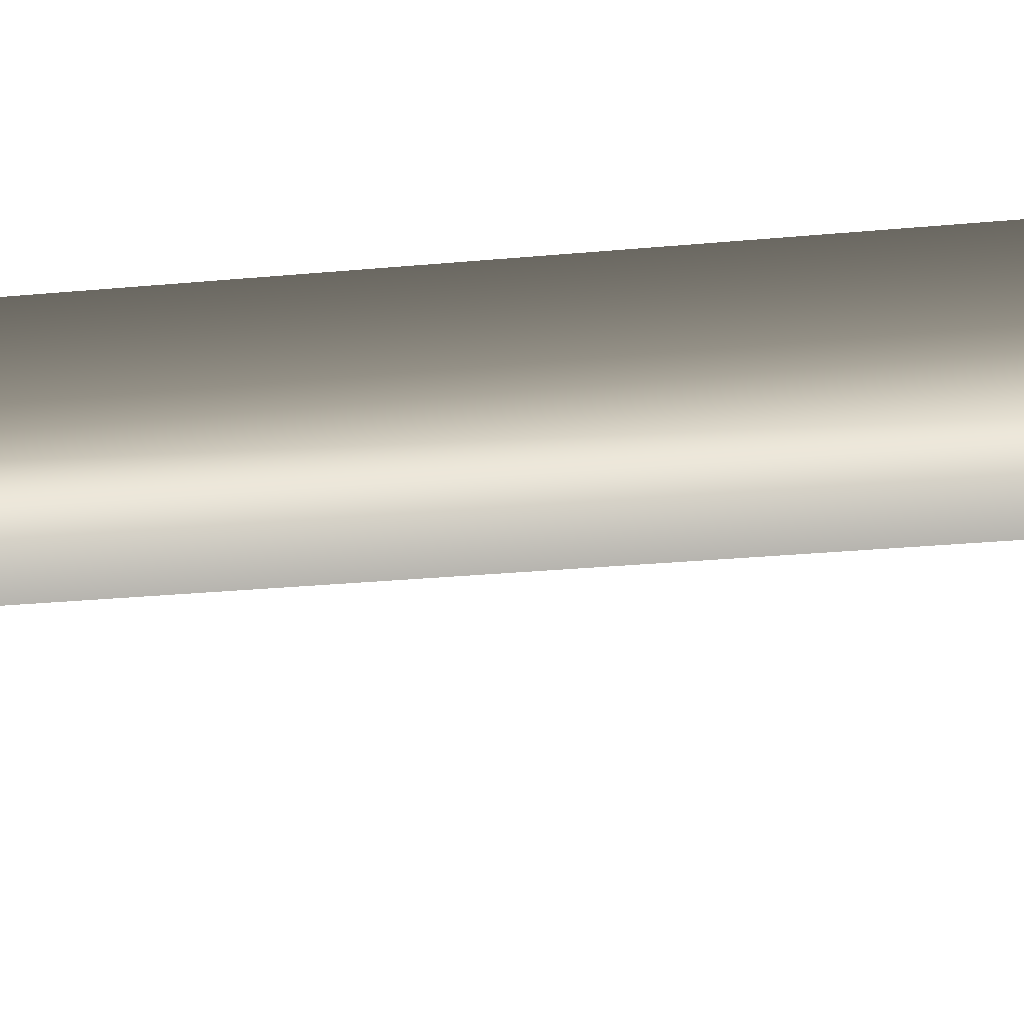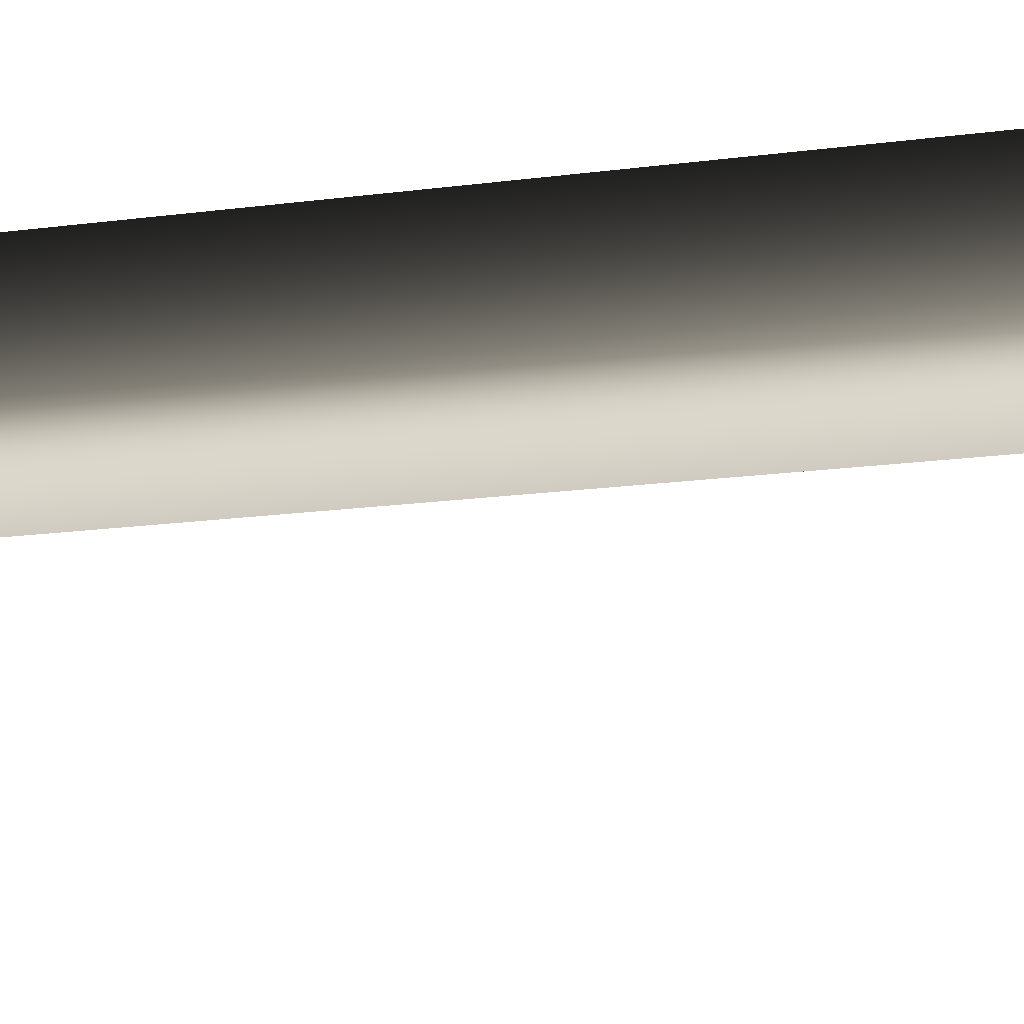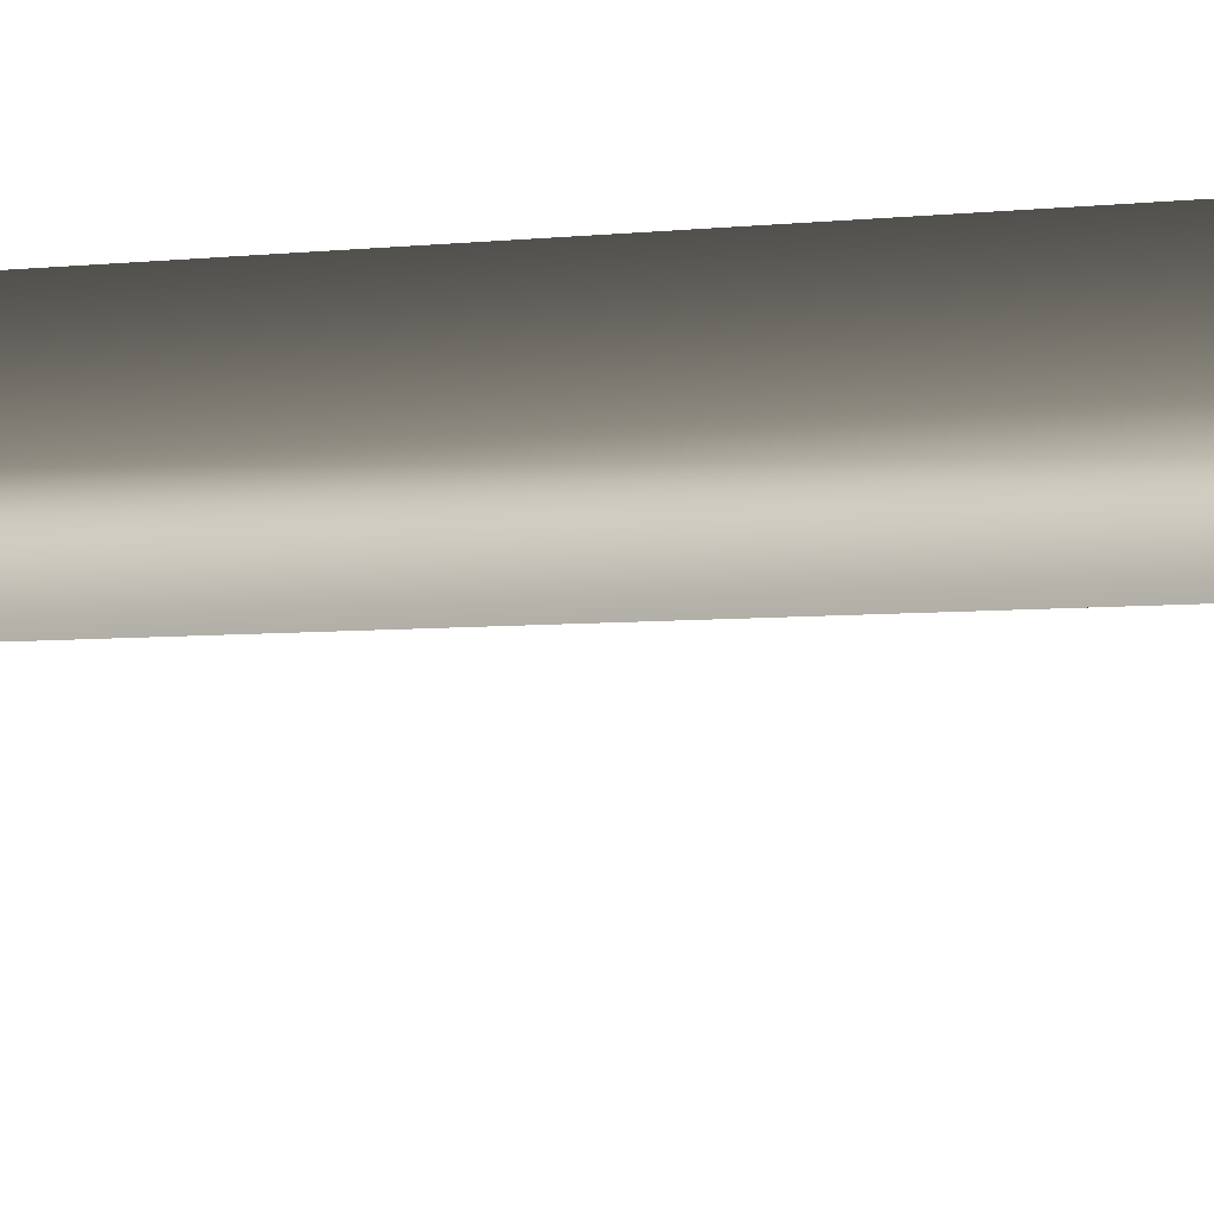
<metadata>
{"format":"obj","ext":"obj","renderer":"f3d","projection":"perspective","resolution":1024,"background":"white","views":[{"elev":15.6,"azim":-105.2,"up":"+Z"},{"elev":-15.0,"azim":-71.3,"up":"+Z"},{"elev":-3.3,"azim":-54.9,"up":"+Z"}]}
</metadata>
<code>
v -0.0422 -0.2472 -0.0731
v -0.01618 3.824 -0.04306
v -0.01618 3.824 0.04304
v -0.0422 -0.2472 0.07309
v 0.05838 3.824 -6.235e-06
v 0.0844 -0.2472 -4.949e-06
v -0.01618 3.824 -0.04306
v -0.0422 -0.2472 -0.0731
v 0.004861 4.053 -0.0429
v 0.05377 4.053 -0.01465
v 0.004859 4.053 0.01359
v 0.004861 4.053 -0.0429
v -0.02258 4.157 -0.1704
v 0.07254 4.205 -0.1442
v -0.02258 4.253 -0.1181
v -0.02258 4.157 -0.1704
g Sunflower2_base_1294_58
f 1 3 2
f 1 4 3
f 4 5 3
f 4 6 5
f 6 7 5
f 6 8 7
f 5 7 9
f 5 9 10
f 3 5 10
f 3 10 11
f 2 3 11
f 2 11 12
f 10 9 13
f 10 13 14
f 11 10 14
f 11 14 15
f 12 11 15
f 12 15 16

</code>
